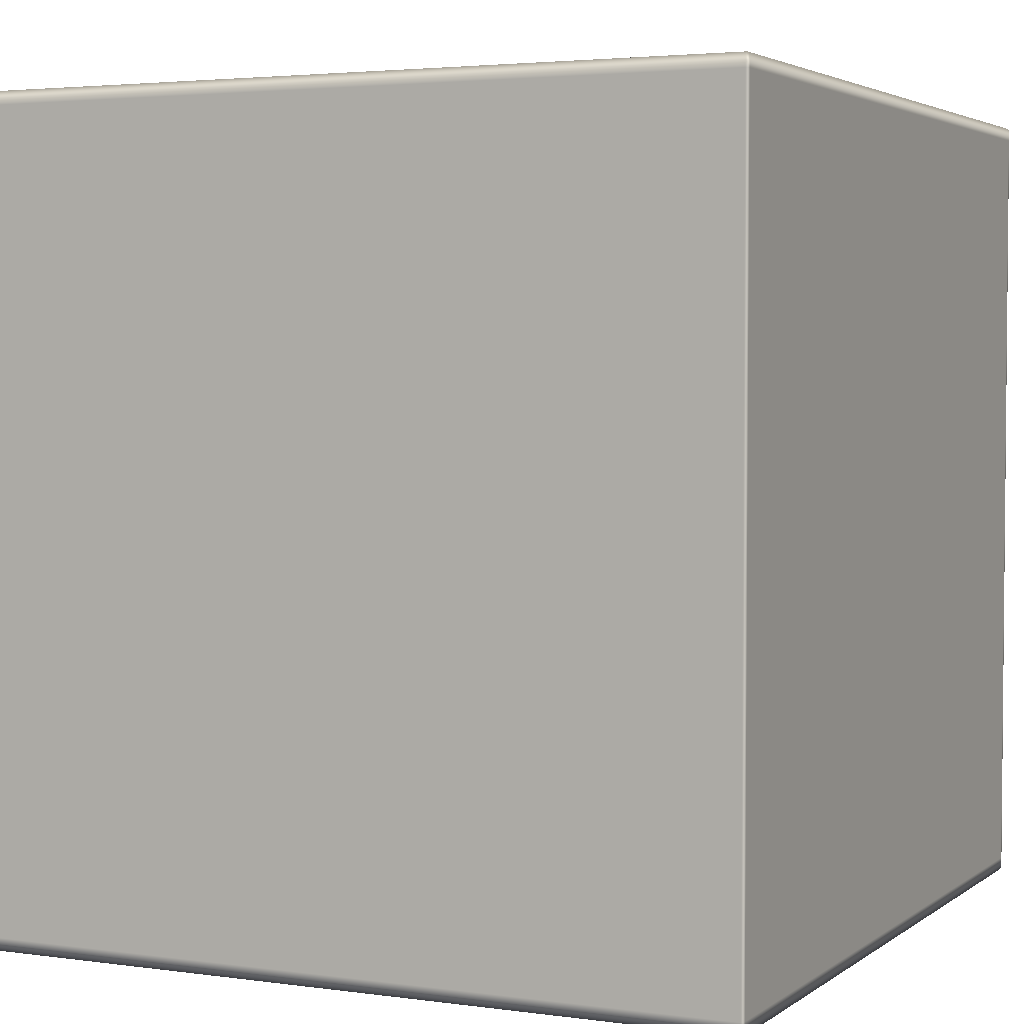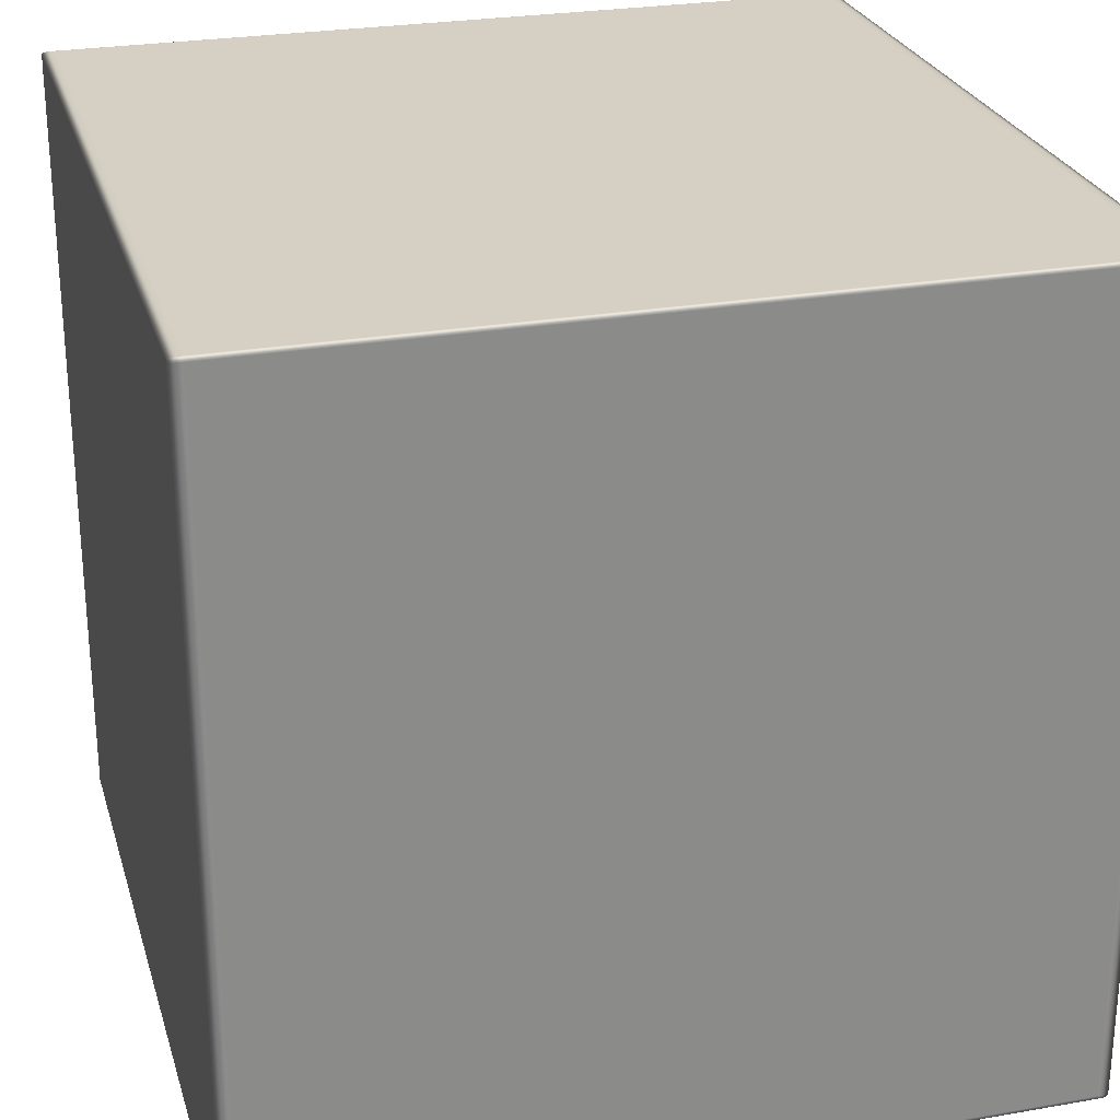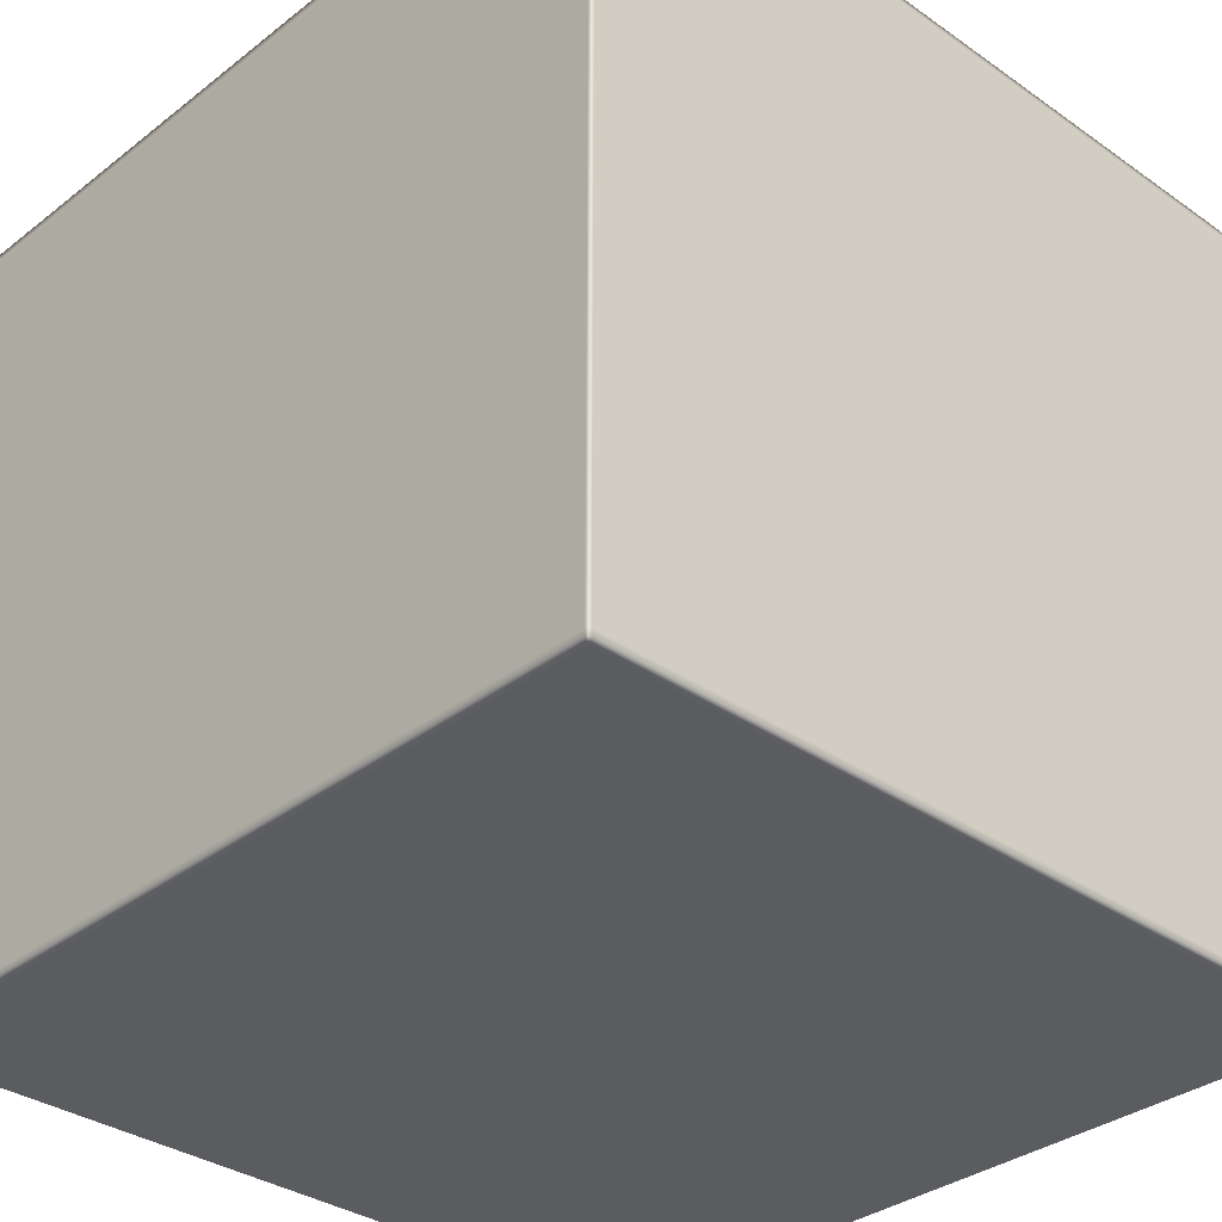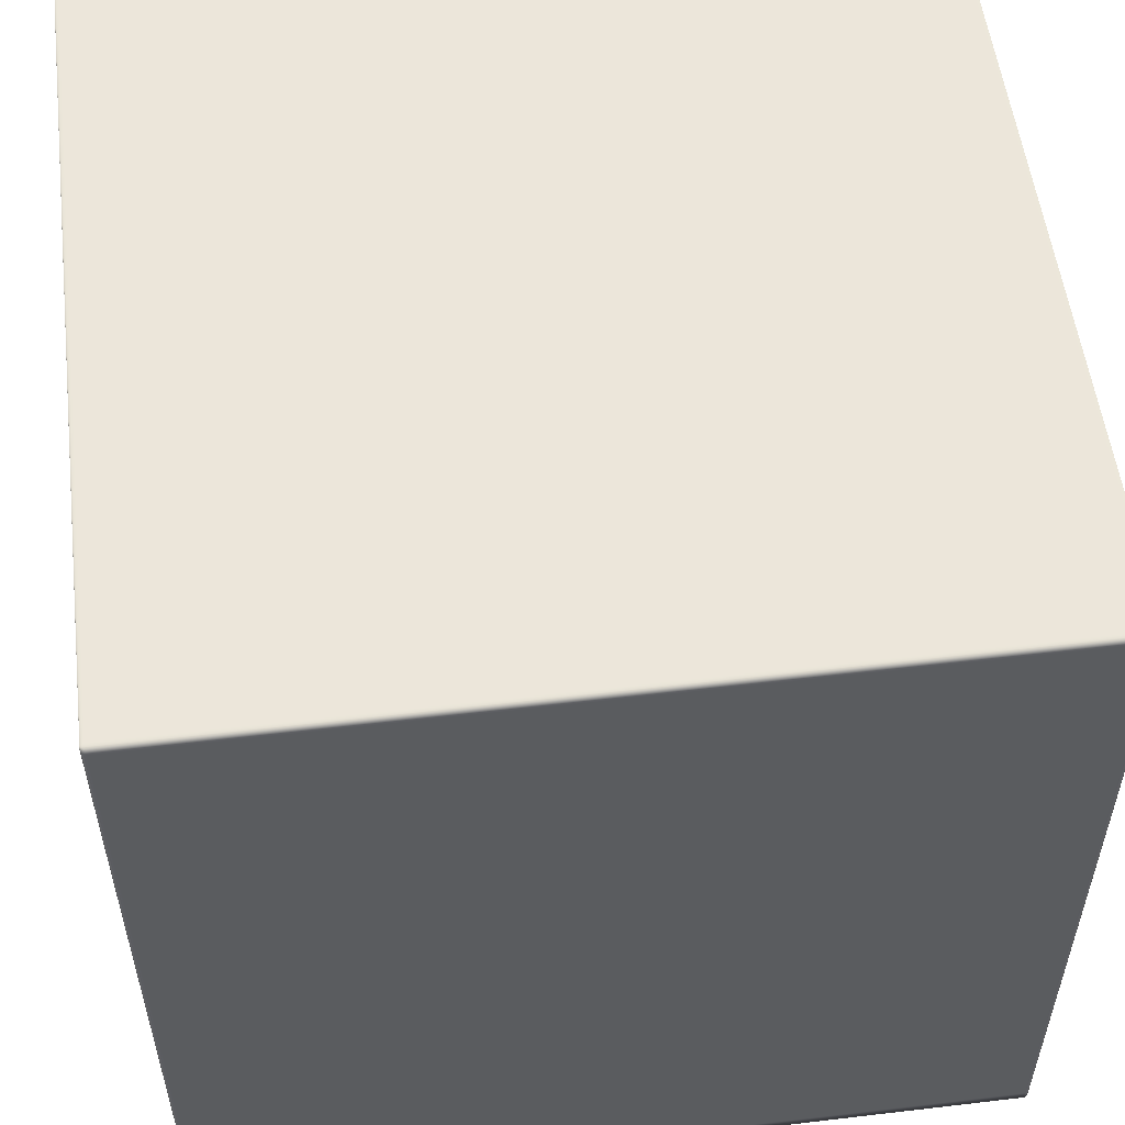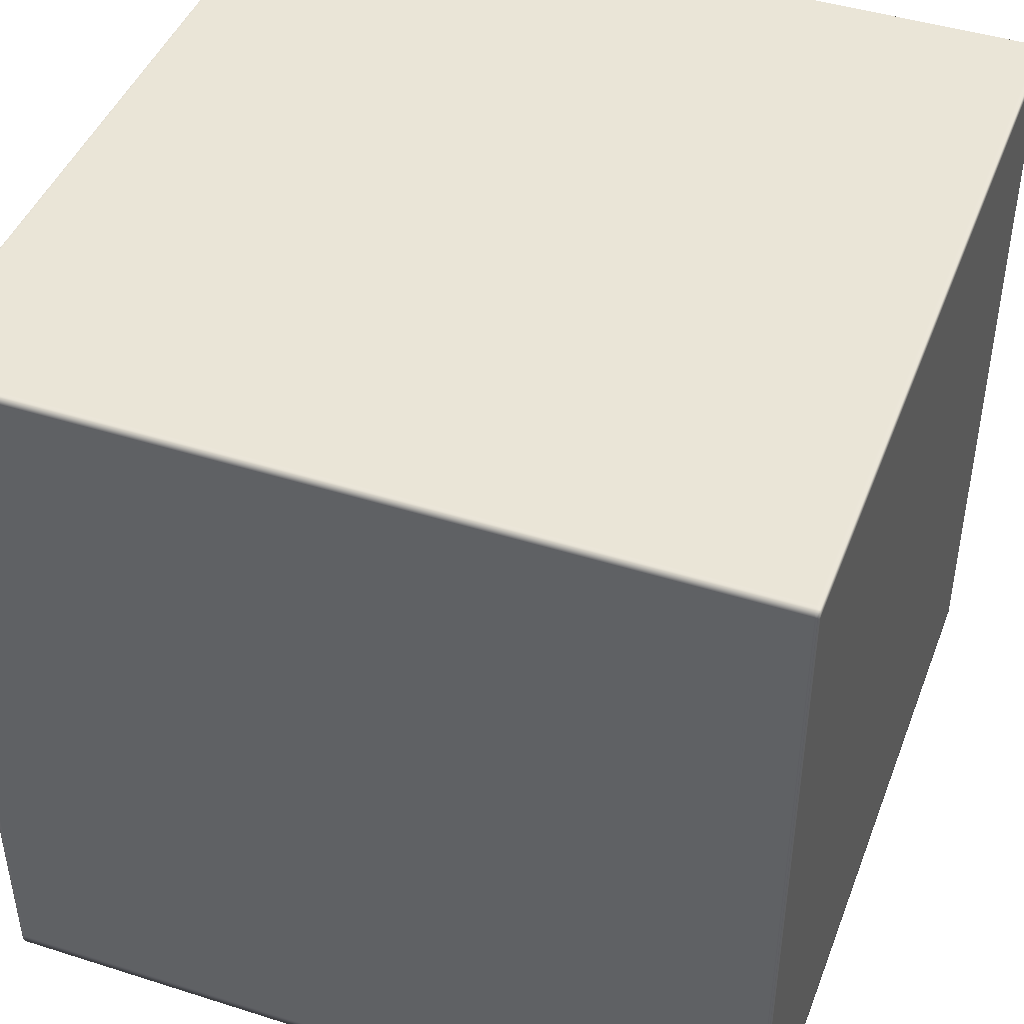
<metadata>
{"format":"obj","ext":"obj","renderer":"f3d","projection":"perspective","resolution":1024,"background":"white","views":[{"elev":3.3,"azim":25.5,"up":"+Y"},{"elev":26.1,"azim":-105.4,"up":"+Z"},{"elev":-33.6,"azim":136.4,"up":"+Y"},{"elev":54.6,"azim":-97.1,"up":"+Y"},{"elev":44.4,"azim":-69.7,"up":"+Y"}]}
</metadata>
<code>
v -0.4994 -0.4916 0.4992
v -0.4992 -0.4964 0.4988
v -0.4994 -0.4975 0.4971
v -0.5 -0.4916 0.4971
v -0.4994 -0.4839 0.4992
v -0.5 -0.4916 0.4948
v -0.4994 -0.4975 0.4948
v -0.5 -0.4839 0.4971
v -0.4994 0.4839 0.4992
v -0.5 -0.4916 -0.4948
v -0.4994 -0.4975 -0.4948
v -0.5 -0.4839 0.4948
v -0.5 0.4839 0.4971
v -0.4994 0.4916 0.4992
v -0.5 -0.4916 -0.4971
v -0.4994 -0.4975 -0.4971
v -0.5 -0.4839 -0.4948
v -0.4994 -0.4916 -0.4992
v -0.4992 -0.4964 -0.4988
v -0.5 -0.4839 -0.4971
v -0.4994 -0.4839 -0.4992
v -0.5 0.4839 0.4948
v -0.5 0.4839 -0.4971
v -0.4994 0.4839 -0.4992
v -0.5 0.4839 -0.4948
v -0.5 0.4916 -0.4971
v -0.4994 0.4916 -0.4992
v -0.5 0.4916 -0.4948
v -0.4994 0.4975 -0.4971
v -0.4992 0.4964 -0.4988
v -0.4994 0.4975 -0.4948
v -0.5 0.4916 0.4948
v -0.4994 0.4975 0.4948
v -0.5 0.4916 0.4971
v -0.4994 0.4975 0.4971
v -0.4992 0.4964 0.4988
v -0.4994 -0.4975 0.4971
v -0.4992 -0.4964 0.4988
v -0.4981 -0.4975 0.4992
v -0.4981 -0.5 0.4971
v -0.4994 -0.4975 0.4948
v -0.4981 -0.4975 0.4992
v -0.4969 -0.5 0.4971
v -0.4981 -0.5 0.4971
v -0.4969 -0.4975 0.4992
v -0.4981 -0.5 0.4948
v -0.4981 -0.5 0.4948
v -0.4981 -0.5 0.4971
v -0.4969 -0.5 0.4971
v -0.4994 -0.4975 -0.4948
v -0.4981 -0.5 -0.4948
v -0.4994 -0.4975 -0.4971
v 0.4969 -0.5 0.4971
v 0.4969 -0.4975 0.4992
v -0.4969 -0.5 0.4948
v -0.4981 -0.5 -0.4948
v 0.4969 -0.5 0.4948
v 0.4969 -0.5 0.4971
v 0.4981 -0.5 0.4971
v 0.4981 -0.4975 0.4992
v -0.4969 -0.5 -0.4948
v -0.4981 -0.5 -0.4971
v -0.4981 -0.5 -0.4971
v 0.4981 -0.5 0.4971
v 0.4981 -0.5 0.4948
v 0.4981 -0.4975 0.4992
v 0.4994 -0.4975 0.4971
v 0.4981 -0.5 0.4971
v 0.4981 -0.5 0.4948
v 0.4992 -0.4964 0.4988
v 0.4994 -0.4975 0.4948
v -0.4981 -0.4975 -0.4992
v -0.4992 -0.4964 -0.4988
v -0.4981 -0.5 -0.4971
v -0.4969 -0.4975 -0.4992
v -0.4981 -0.4975 -0.4992
v -0.4969 -0.5 -0.4971
v -0.4969 -0.5 -0.4971
v 0.4969 -0.4975 -0.4992
v 0.4969 -0.5 -0.4948
v 0.4981 -0.5 -0.4948
v 0.4981 -0.5 -0.4948
v 0.4994 -0.4975 -0.4948
v 0.4969 -0.5 -0.4971
v 0.4969 -0.5 -0.4971
v 0.4981 -0.4975 -0.4992
v 0.4981 -0.5 -0.4971
v 0.4981 -0.5 -0.4971
v 0.4981 -0.5 -0.4971
v 0.4994 -0.4975 -0.4971
v 0.4981 -0.4975 -0.4992
v 0.4994 -0.4975 -0.4971
v 0.4992 -0.4964 -0.4988
v -0.4981 -0.4975 0.4992
v -0.4992 -0.4964 0.4988
v -0.4994 -0.4916 0.4992
v -0.4981 -0.4916 0.5
v -0.4969 -0.4975 0.4992
v -0.4981 -0.4839 0.5
v -0.4994 -0.4839 0.4992
v -0.4969 -0.4916 0.5
v 0.4969 -0.4975 0.4992
v -0.4981 0.4839 0.5
v -0.4994 0.4839 0.4992
v -0.4969 -0.4839 0.5
v 0.4969 -0.4916 0.5
v 0.4981 -0.4975 0.4992
v 0.4969 -0.4839 0.5
v -0.4969 0.4839 0.5
v -0.4981 0.4916 0.5
v -0.4994 0.4916 0.4992
v 0.4981 -0.4916 0.5
v 0.4969 0.4839 0.5
v -0.4969 0.4916 0.5
v -0.4981 0.4975 0.4992
v -0.4992 0.4964 0.4988
v -0.4969 0.4975 0.4992
v 0.4969 0.4916 0.5
v 0.4969 0.4975 0.4992
v 0.4994 -0.4916 0.4992
v 0.4981 -0.4975 0.4992
v 0.4981 -0.4916 0.5
v 0.4992 -0.4964 0.4988
v 0.4994 -0.4839 0.4992
v 0.4981 -0.4839 0.5
v 0.4981 -0.4839 0.5
v 0.4994 0.4839 0.4992
v 0.4981 0.4839 0.5
v 0.4994 0.4839 0.4992
v 0.4994 0.4916 0.4992
v 0.4981 0.4916 0.5
v 0.4981 0.4975 0.4992
v 0.4992 0.4964 0.4988
v 0.4994 -0.4975 0.4971
v 0.4992 -0.4964 0.4988
v 0.4994 -0.4916 0.4992
v 0.5 -0.4916 0.4971
v 0.4994 -0.4975 0.4948
v 0.5 -0.4839 0.4971
v 0.4994 -0.4839 0.4992
v 0.5 -0.4916 0.4948
v 0.4994 -0.4975 -0.4948
v 0.5 -0.4839 0.4948
v 0.5 -0.4916 -0.4948
v 0.4994 -0.4975 -0.4971
v 0.5 0.4839 0.4971
v 0.4994 0.4839 0.4992
v 0.5 0.4839 0.4948
v 0.5 -0.4839 -0.4948
v 0.5 -0.4916 -0.4971
v 0.4994 0.4839 0.4992
v 0.5 0.4916 0.4971
v 0.5 0.4839 0.4971
v 0.4994 0.4916 0.4992
v 0.5 0.4916 0.4948
v 0.5 0.4916 0.4971
v 0.4994 0.4975 0.4971
v 0.4994 0.4975 0.4971
v 0.4994 0.4916 0.4992
v 0.4992 0.4964 0.4988
v 0.4994 0.4975 0.4971
v 0.4994 0.4975 0.4948
v 0.4994 -0.4916 -0.4992
v 0.4992 -0.4964 -0.4988
v 0.4994 -0.4839 -0.4992
v 0.5 -0.4839 -0.4971
v 0.4994 0.4839 -0.4992
v 0.5 0.4839 -0.4948
v 0.5 0.4916 -0.4948
v 0.4994 0.4975 -0.4948
v 0.5 0.4839 -0.4971
v 0.4994 0.4916 -0.4992
v 0.5 0.4916 -0.4971
v 0.4994 0.4975 -0.4971
v 0.4992 0.4964 -0.4988
v -0.4981 0.4975 0.4992
v -0.4992 0.4964 0.4988
v -0.4994 0.4975 0.4971
v -0.4981 0.5 0.4971
v -0.4981 0.5 0.4971
v -0.4969 0.4975 0.4992
v -0.4981 0.4975 0.4992
v -0.4981 0.5 0.4948
v -0.4994 0.4975 0.4948
v -0.4969 0.5 0.4971
v 0.4969 0.4975 0.4992
v -0.4981 0.5 0.4971
v -0.4969 0.5 0.4948
v -0.4969 0.5 0.4971
v -0.4981 0.5 0.4948
v 0.4969 0.5 0.4971
v 0.4969 0.5 0.4971
v 0.4981 0.4975 0.4992
v -0.4981 0.5 -0.4948
v -0.4994 0.4975 -0.4948
v -0.4969 0.5 -0.4948
v -0.4981 0.5 -0.4948
v 0.4969 0.5 0.4948
v 0.4981 0.5 0.4971
v 0.4981 0.5 0.4971
v -0.4981 0.5 -0.4971
v -0.4994 0.4975 -0.4971
v -0.4969 0.5 -0.4971
v -0.4981 0.5 -0.4971
v -0.4981 0.4975 -0.4992
v -0.4981 0.4975 -0.4992
v -0.4992 0.4964 -0.4988
v -0.4969 0.4975 -0.4992
v 0.4994 0.4975 0.4971
v 0.4981 0.4975 0.4992
v 0.4981 0.5 0.4971
v 0.4994 0.4975 0.4971
v 0.4992 0.4964 0.4988
v 0.4994 0.4975 0.4948
v 0.4981 0.5 0.4948
v 0.4981 0.5 0.4948
v 0.4994 0.4975 -0.4948
v 0.4969 0.5 -0.4948
v 0.4969 0.5 -0.4971
v -0.4969 0.4975 -0.4992
v 0.4969 0.4975 -0.4992
v 0.4969 0.5 -0.4971
v 0.4981 0.5 -0.4948
v 0.4981 0.5 -0.4948
v 0.4994 0.4975 -0.4971
v 0.4981 0.5 -0.4971
v 0.4981 0.5 -0.4971
v 0.4981 0.5 -0.4971
v 0.4981 0.4975 -0.4992
v 0.4981 0.4975 -0.4992
v 0.4992 0.4964 -0.4988
v -0.4981 0.4975 -0.4992
v -0.4992 0.4964 -0.4988
v -0.4994 0.4916 -0.4992
v -0.4981 0.4916 -0.5
v -0.4969 0.4975 -0.4992
v -0.4981 0.4839 -0.5
v -0.4994 0.4839 -0.4992
v -0.4981 0.4916 -0.5
v -0.4969 0.4916 -0.5
v -0.4969 0.4975 -0.4992
v 0.4969 0.4975 -0.4992
v -0.4994 0.4839 -0.4992
v -0.4981 -0.4839 -0.5
v -0.4981 0.4839 -0.5
v -0.4994 -0.4839 -0.4992
v -0.4969 0.4839 -0.5
v 0.4969 0.4916 -0.5
v 0.4981 0.4975 -0.4992
v -0.4981 -0.4916 -0.5
v -0.4994 -0.4916 -0.4992
v -0.4969 -0.4839 -0.5
v 0.4969 0.4839 -0.5
v -0.4981 -0.4975 -0.4992
v -0.4992 -0.4964 -0.4988
v -0.4969 -0.4916 -0.5
v -0.4969 -0.4975 -0.4992
v 0.4969 -0.4839 -0.5
v 0.4969 -0.4916 -0.5
v 0.4969 -0.4975 -0.4992
v 0.4981 -0.4839 -0.5
v 0.4981 -0.4916 -0.5
v 0.4981 -0.4975 -0.4992
v 0.4994 -0.4916 -0.4992
v 0.4992 -0.4964 -0.4988
v 0.4994 -0.4839 -0.4992
v 0.4981 0.4839 -0.5
v 0.4994 0.4839 -0.4992
v 0.4981 0.4916 -0.5
v 0.4994 0.4916 -0.4992
v 0.4992 0.4964 -0.4988
g Cube_(28)_1893_0
f 1 3 2
f 1 4 3
f 4 1 5
f 3 4 6
f 3 6 7
f 4 5 8
f 6 4 8
f 8 5 9
f 7 6 10
f 7 10 11
f 6 8 12
f 10 6 12
f 8 9 13
f 12 8 13
f 13 9 14
f 11 10 15
f 11 15 16
f 10 12 17
f 15 10 17
f 16 15 18
f 16 18 19
f 20 18 15
f 15 17 20
f 20 21 18
f 17 12 22
f 12 13 22
f 23 21 20
f 23 24 21
f 20 17 25
f 17 22 25
f 20 25 23
f 26 24 23
f 26 27 24
f 23 25 28
f 28 25 22
f 23 28 26
f 27 26 29
f 28 29 26
f 27 29 30
f 28 31 29
f 28 22 32
f 32 31 28
f 32 22 13
f 32 33 31
f 32 13 34
f 34 33 32
f 13 14 34
f 34 35 33
f 35 34 14
f 35 14 36
f 37 39 38
f 37 40 39
f 40 37 41
f 42 44 43
f 42 43 45
f 40 41 46
f 47 49 48
f 46 41 50
f 46 50 51
f 51 50 52
f 45 43 53
f 45 53 54
f 47 55 49
f 56 55 47
f 49 55 57
f 49 57 58
f 54 53 59
f 54 59 60
f 56 61 55
f 57 55 61
f 51 52 62
f 63 61 56
f 58 65 64
f 58 57 65
f 66 68 67
f 67 68 69
f 66 67 70
f 67 69 71
f 72 62 52
f 72 52 73
f 74 76 75
f 74 75 77
f 63 78 61
f 77 75 79
f 57 61 80
f 65 57 80
f 80 61 78
f 71 69 81
f 65 80 82
f 71 81 83
f 77 79 84
f 80 78 85
f 82 80 85
f 84 79 86
f 83 81 87
f 82 85 88
f 84 86 89
f 83 87 90
f 90 87 91
f 92 86 93
f 94 96 95
f 94 97 96
f 97 94 98
f 96 97 99
f 96 99 100
f 97 98 101
f 101 98 102
f 100 99 103
f 100 103 104
f 97 105 99
f 97 101 105
f 101 102 106
f 106 102 107
f 108 101 106
f 108 105 101
f 99 105 109
f 99 109 103
f 104 103 110
f 104 110 111
f 106 107 112
f 108 106 112
f 113 105 108
f 113 109 105
f 103 109 114
f 103 114 110
f 114 109 113
f 111 110 115
f 115 110 114
f 111 115 116
f 115 114 117
f 117 114 118
f 114 113 118
f 117 118 119
f 120 122 121
f 120 121 123
f 122 120 124
f 122 124 125
f 108 112 126
f 113 108 126
f 125 124 127
f 113 126 128
f 126 129 128
f 118 113 128
f 128 129 130
f 119 118 131
f 118 128 131
f 128 130 131
f 119 131 132
f 132 131 130
f 132 130 133
f 134 136 135
f 134 137 136
f 137 134 138
f 136 137 139
f 136 139 140
f 137 138 141
f 141 138 142
f 137 141 143
f 137 143 139
f 141 142 144
f 143 141 144
f 144 142 145
f 140 139 146
f 140 146 147
f 139 143 148
f 139 148 146
f 143 144 149
f 148 143 149
f 144 145 150
f 149 144 150
f 151 153 152
f 151 152 154
f 146 148 155
f 146 155 156
f 154 152 157
f 158 156 155
f 159 161 160
f 158 155 162
f 163 150 145
f 163 145 164
f 165 150 163
f 165 166 150
f 167 166 165
f 149 150 166
f 148 149 168
f 155 148 168
f 168 149 166
f 162 155 169
f 155 168 169
f 162 169 170
f 167 171 166
f 168 166 171
f 169 168 171
f 172 171 167
f 170 169 173
f 169 171 173
f 172 173 171
f 170 173 174
f 174 173 172
f 174 172 175
f 176 178 177
f 176 179 178
f 180 182 181
f 178 179 183
f 178 183 184
f 180 181 185
f 185 181 186
f 187 189 188
f 187 188 190
f 185 186 191
f 188 189 192
f 191 186 193
f 184 183 194
f 184 194 195
f 190 188 196
f 190 196 197
f 188 192 198
f 196 188 198
f 191 193 199
f 198 192 200
f 195 194 201
f 195 201 202
f 197 196 203
f 197 203 204
f 202 201 205
f 206 204 203
f 202 205 207
f 206 203 208
f 209 211 210
f 212 193 213
f 211 209 214
f 211 214 215
f 198 200 216
f 215 214 217
f 196 198 218
f 203 196 218
f 218 198 216
f 208 203 219
f 203 218 219
f 220 222 221
f 215 217 223
f 218 216 224
f 219 218 224
f 223 217 225
f 221 222 226
f 219 224 227
f 223 225 228
f 221 226 229
f 230 228 225
f 230 225 231
f 232 234 233
f 232 235 234
f 235 232 236
f 234 235 237
f 234 237 238
f 239 241 240
f 240 241 242
f 243 245 244
f 243 244 246
f 239 247 245
f 239 240 247
f 240 242 248
f 248 242 249
f 246 244 250
f 246 250 251
f 245 252 244
f 245 247 252
f 253 247 240
f 253 240 248
f 251 250 254
f 251 254 255
f 244 256 250
f 254 250 256
f 244 252 256
f 254 256 257
f 258 252 247
f 256 252 258
f 258 247 253
f 257 256 259
f 256 258 259
f 257 259 260
f 261 258 253
f 259 258 261
f 260 259 262
f 259 261 262
f 260 262 263
f 263 262 264
f 261 264 262
f 263 264 265
f 261 266 264
f 261 253 267
f 267 266 261
f 267 253 248
f 267 268 266
f 267 248 269
f 269 268 267
f 248 249 269
f 269 270 268
f 270 269 249
f 270 249 271

</code>
